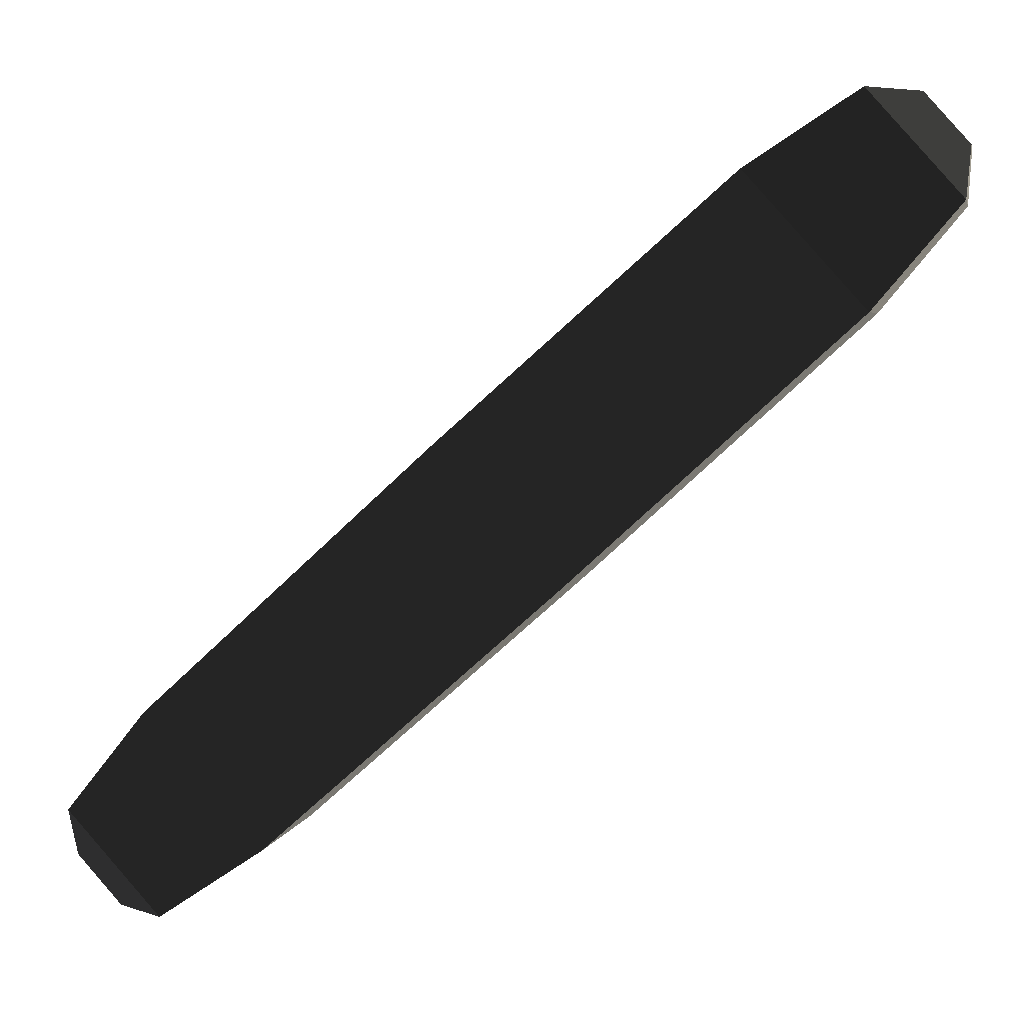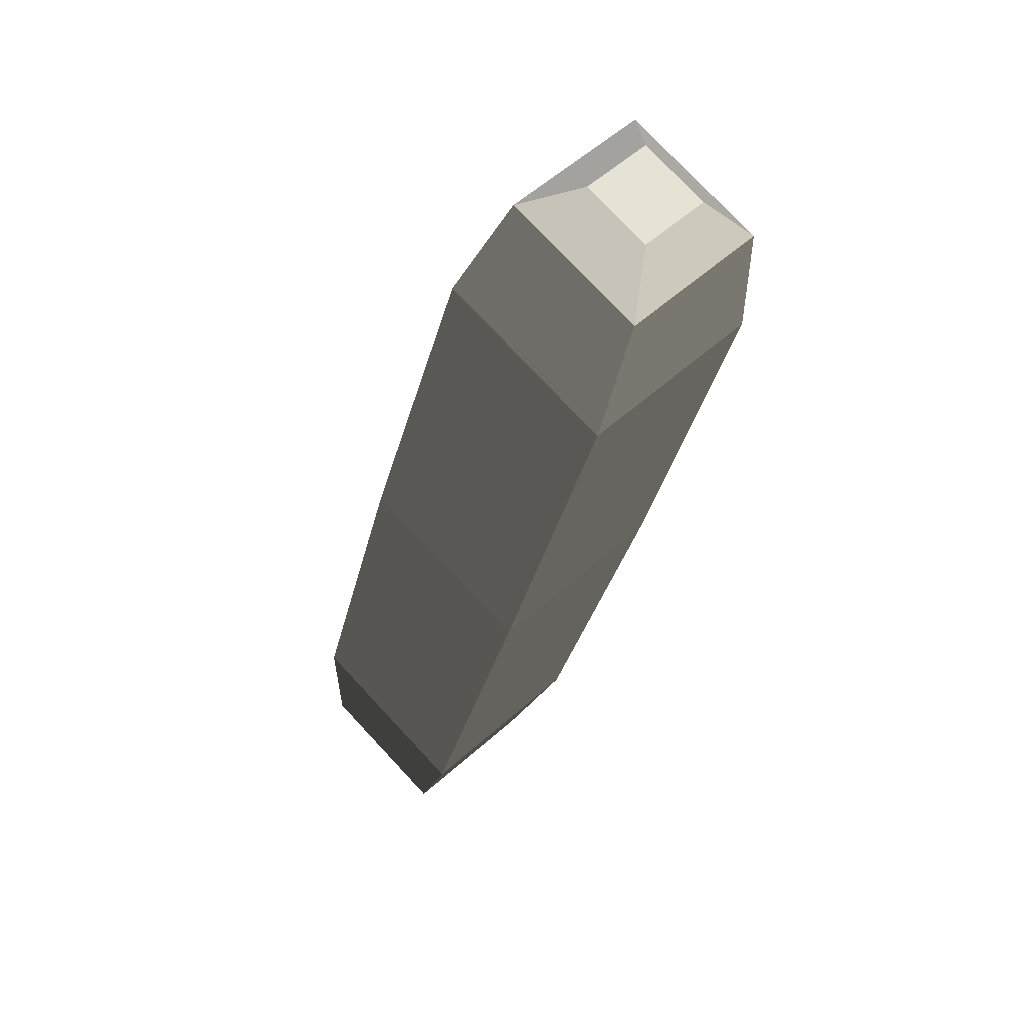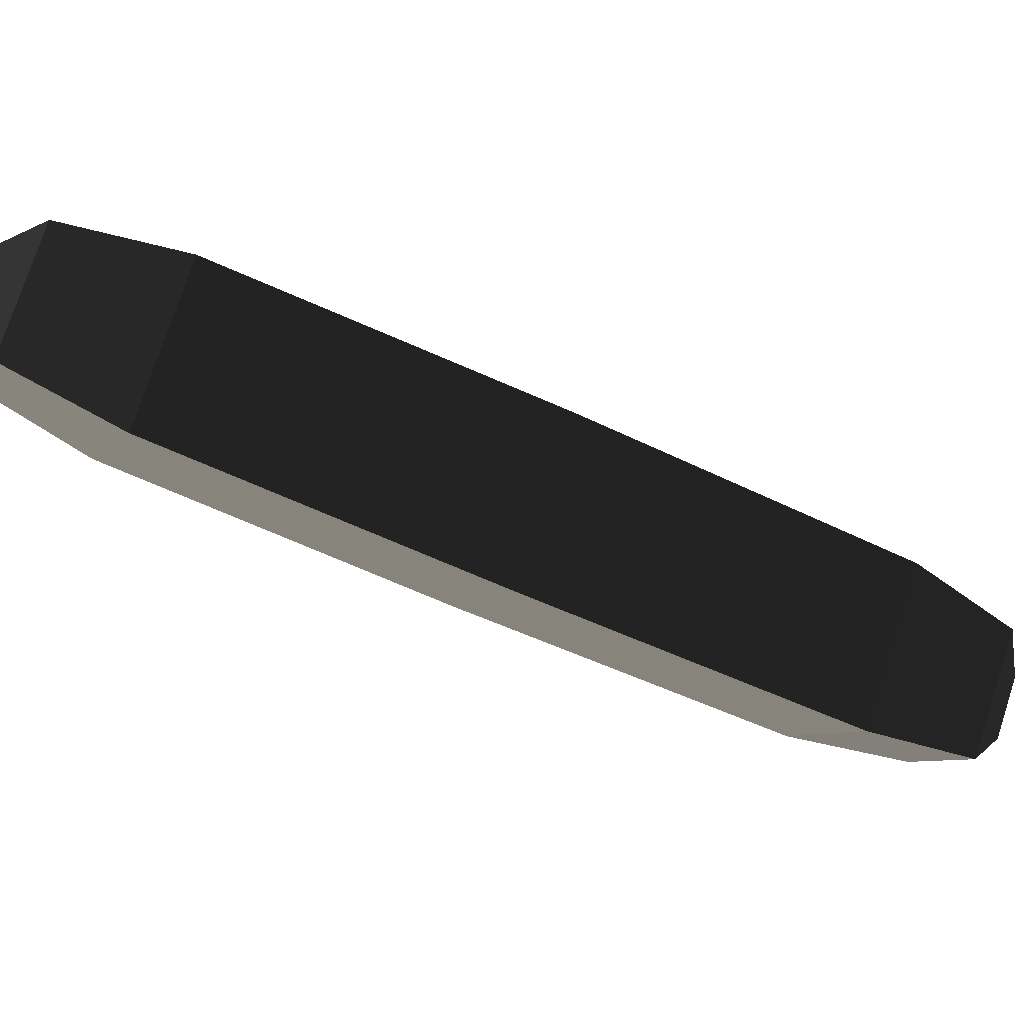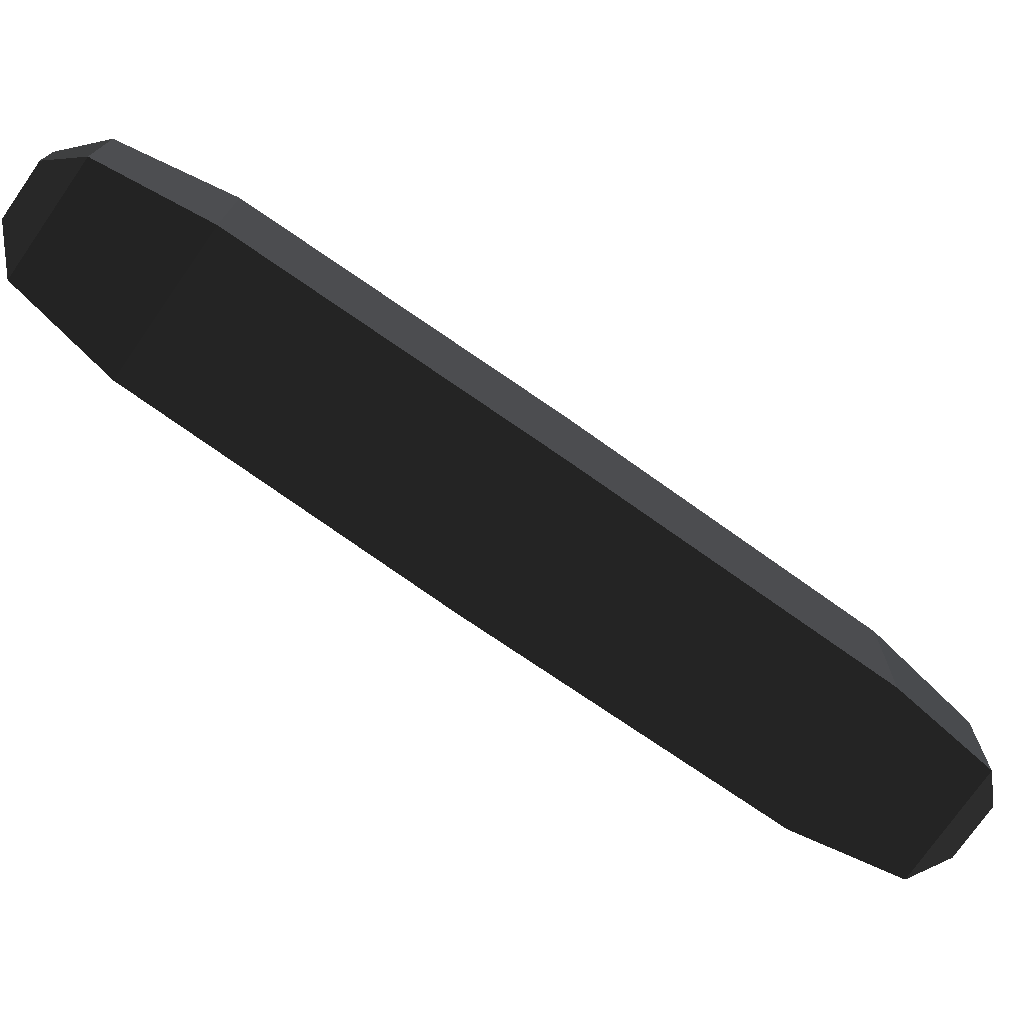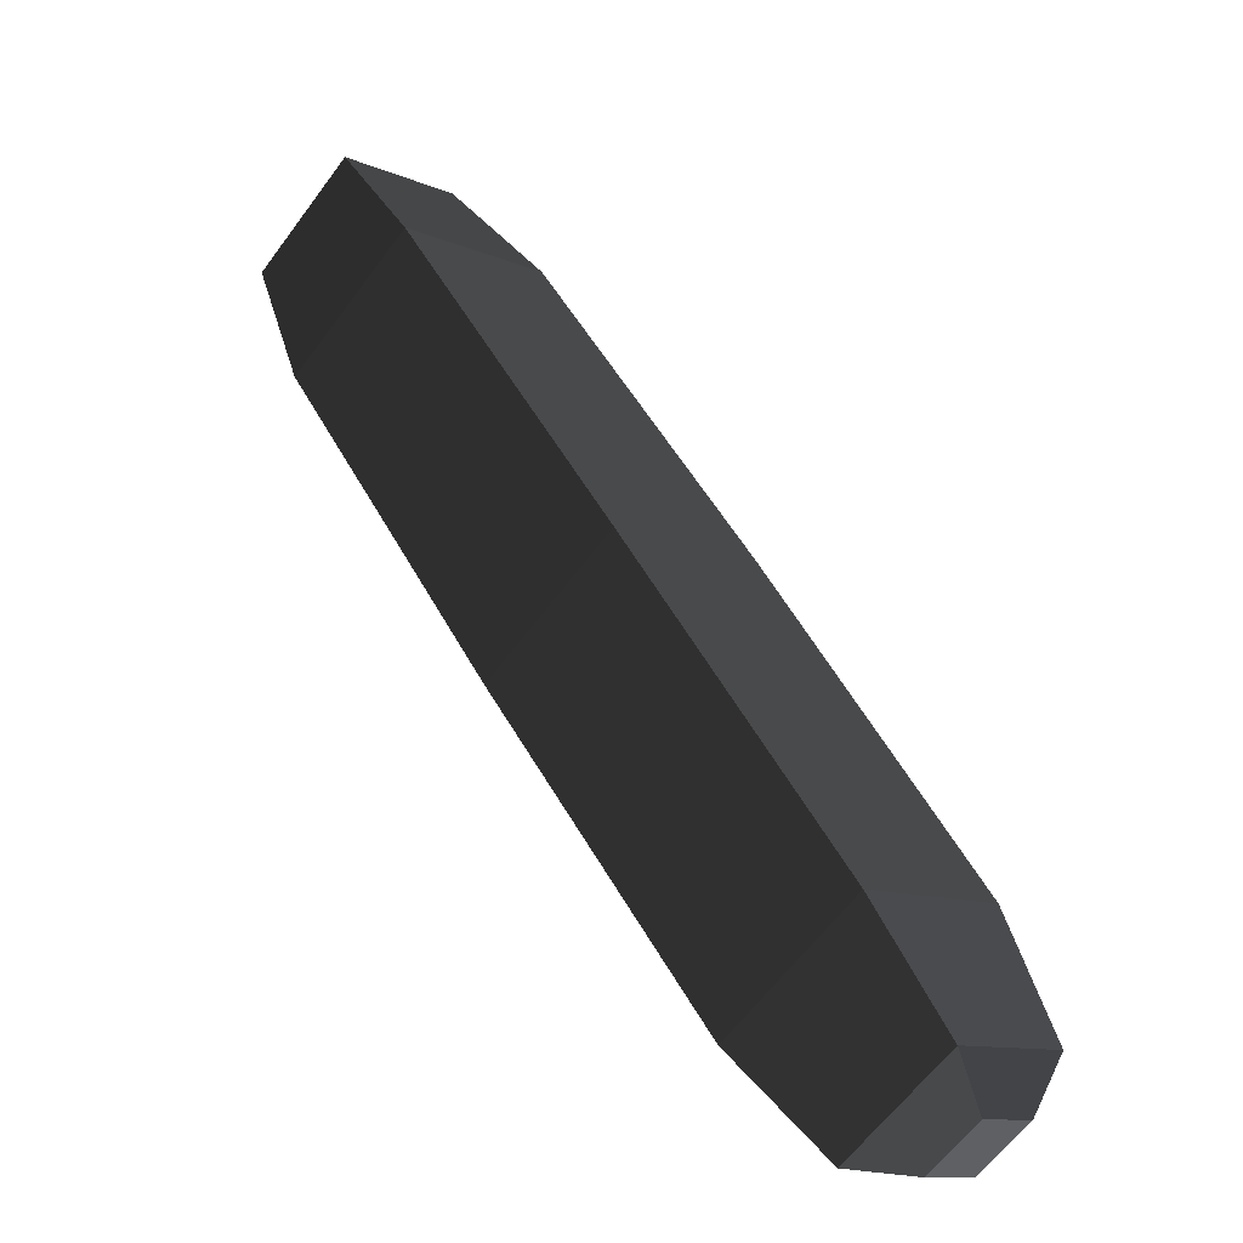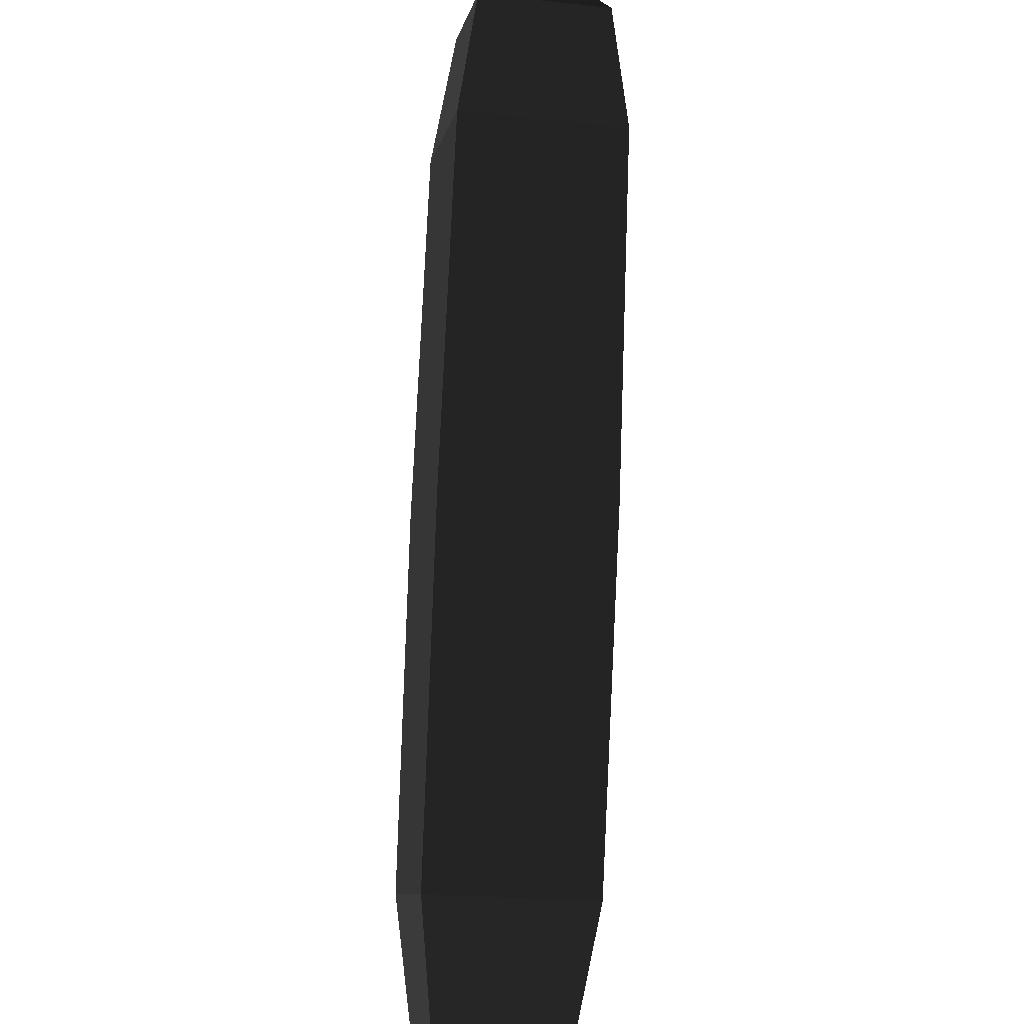
<metadata>
{"format":"obj","ext":"obj","renderer":"f3d","projection":"perspective","resolution":1024,"background":"white","views":[{"elev":-31.9,"azim":-14.6,"up":"+Y"},{"elev":-54.9,"azim":-151.5,"up":"+Y"},{"elev":31.3,"azim":127.6,"up":"+Y"},{"elev":50.4,"azim":153.2,"up":"+Y"},{"elev":2.4,"azim":-91.4,"up":"+Z"},{"elev":38.3,"azim":-48.5,"up":"+Z"}]}
</metadata>
<code>
o ../rami/model/right_foot_cp_4_joint
v -0.0002741 -0.0002644 -0.0003134
v -0.0002369 -0.0002478 -0.0002688
v -0.0002068 -0.0002018 -0.0003261
v -0.0002504 -0.0002282 -0.0003585
v -4.865e-05 -8.337e-06 1.105e-05
v -9.226e-05 -3.47e-05 -2.141e-05
v -6.215e-05 1.131e-05 -7.864e-05
v -2.493e-05 2.79e-05 -3.403e-05
v -2.09e-05 -2.125e-06 8.012e-06
v -9.565e-06 1.52e-05 -1.353e-05
v 1.198e-05 -4.931e-06 -1.838e-05
v 6.446e-07 -2.225e-05 3.169e-06
v -0.0003192 -0.0002223 -0.0003033
v -0.0002941 -0.0001944 -0.000256
v -0.0002997 -0.0002143 -0.0003506
v -0.000311 -0.0002316 -0.0003291
v -0.0002895 -0.0002517 -0.0003339
v -0.0002781 -0.0002344 -0.0003555
v -4.912e-06 -4.216e-05 -9.15e-05
v 2.015e-05 -1.421e-05 -4.417e-05
v -3.503e-05 -8.816e-05 -3.427e-05
v -3.57e-06 -5.045e-05 9.152e-07
v -0.0002955 -0.0001861 -0.0003484
v -0.000264 -0.0001484 -0.0003132
v -0.0001045 -0.0001221 -0.0002099
v -0.0001355 -0.0001695 -0.0001509
v -0.0001635 -6.697e-05 -0.0001966
v -0.0001946 -0.0001144 -0.0001376
f 1 2 3
f 4 1 3
f 5 6 7
f 7 8 5
f 9 10 11
f 11 12 9
f 13 14 2
f 2 1 13
f 15 16 17
f 17 18 15
f 8 7 19
f 19 20 8
f 21 22 20
f 20 19 21
f 14 13 23
f 23 24 14
f 6 5 22
f 22 21 6
f 24 23 4
f 4 3 24
f 21 19 25
f 25 26 21
f 14 24 27
f 27 28 14
f 6 21 26
f 26 28 6
f 24 3 25
f 25 27 24
f 25 3 2
f 2 26 25
f 27 7 6
f 6 28 27
f 26 2 14
f 14 28 26
f 25 19 7
f 7 27 25
f 5 8 10
f 10 9 5
f 8 20 11
f 11 10 8
f 20 22 12
f 12 11 20
f 22 5 9
f 9 12 22
f 23 13 16
f 16 15 23
f 13 1 17
f 17 16 13
f 1 4 18
f 17 1 18
f 4 23 15
f 15 18 4

</code>
